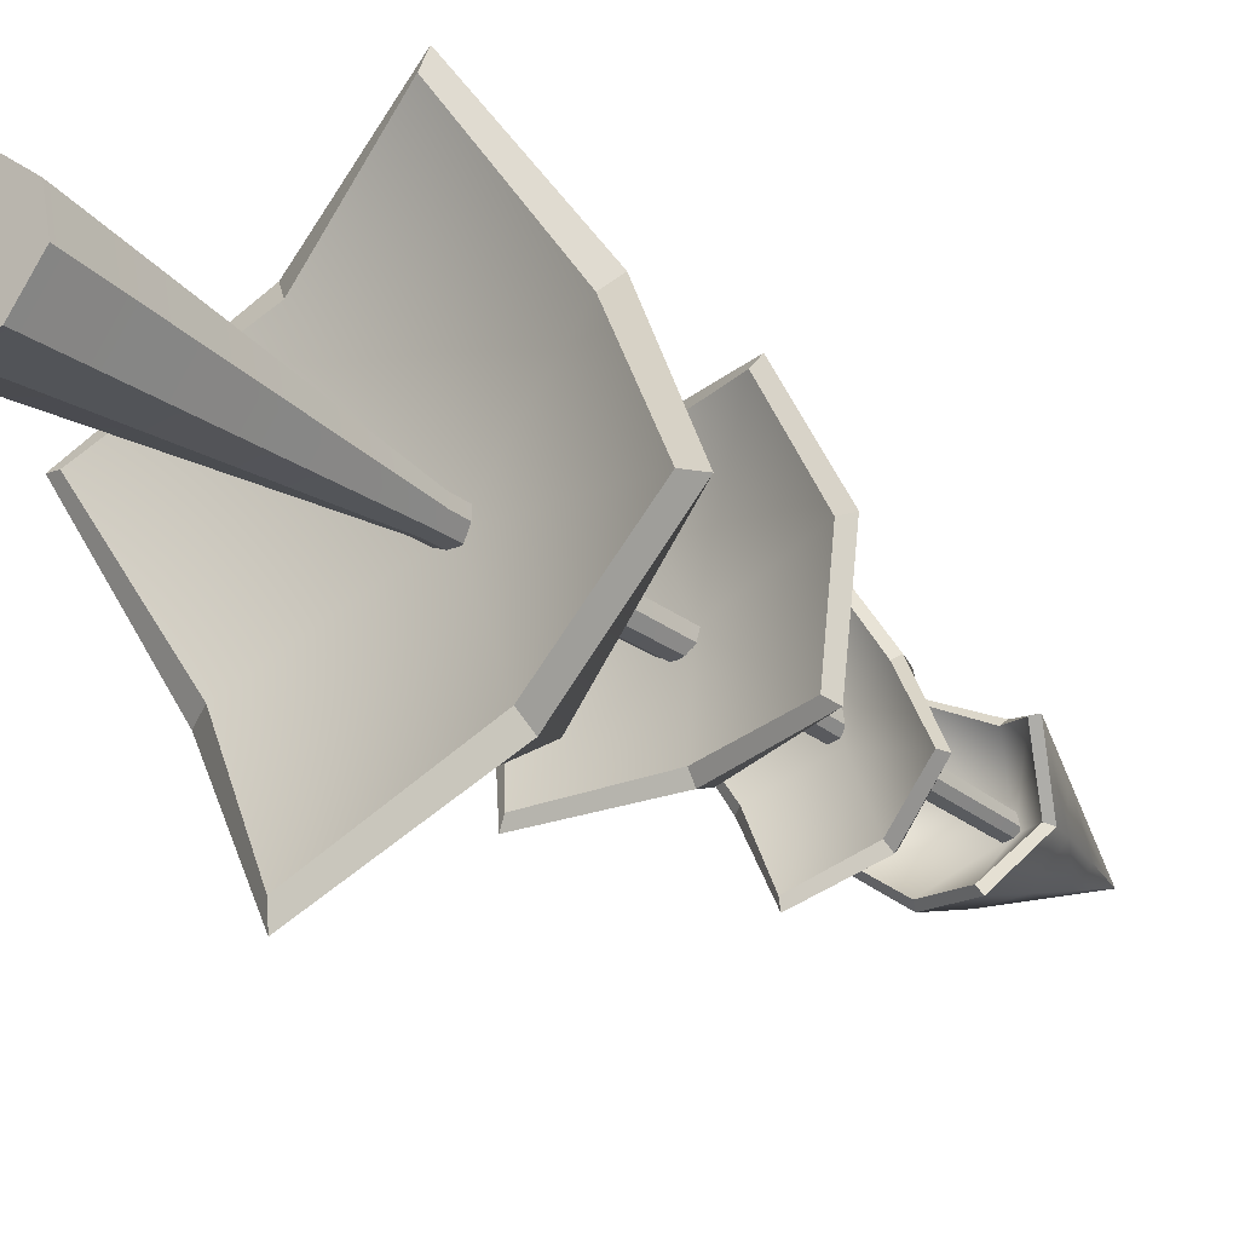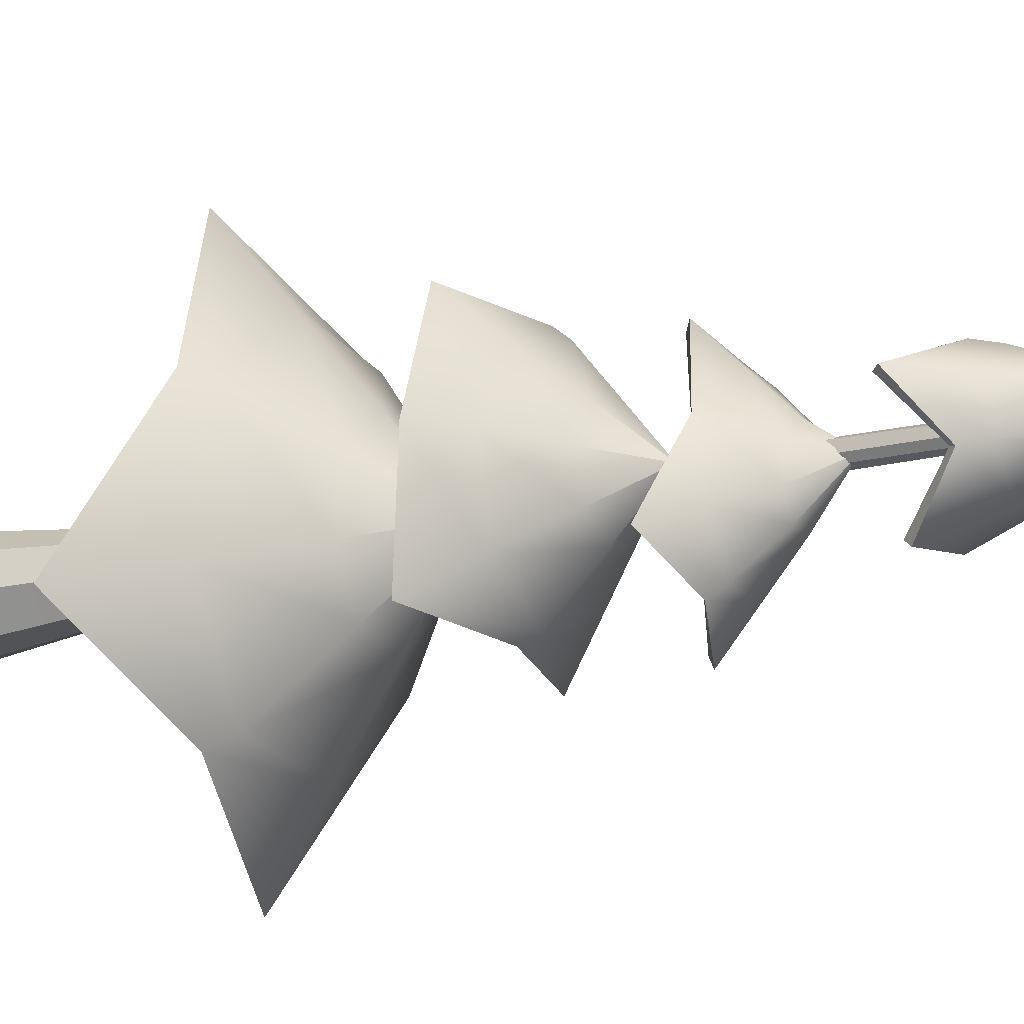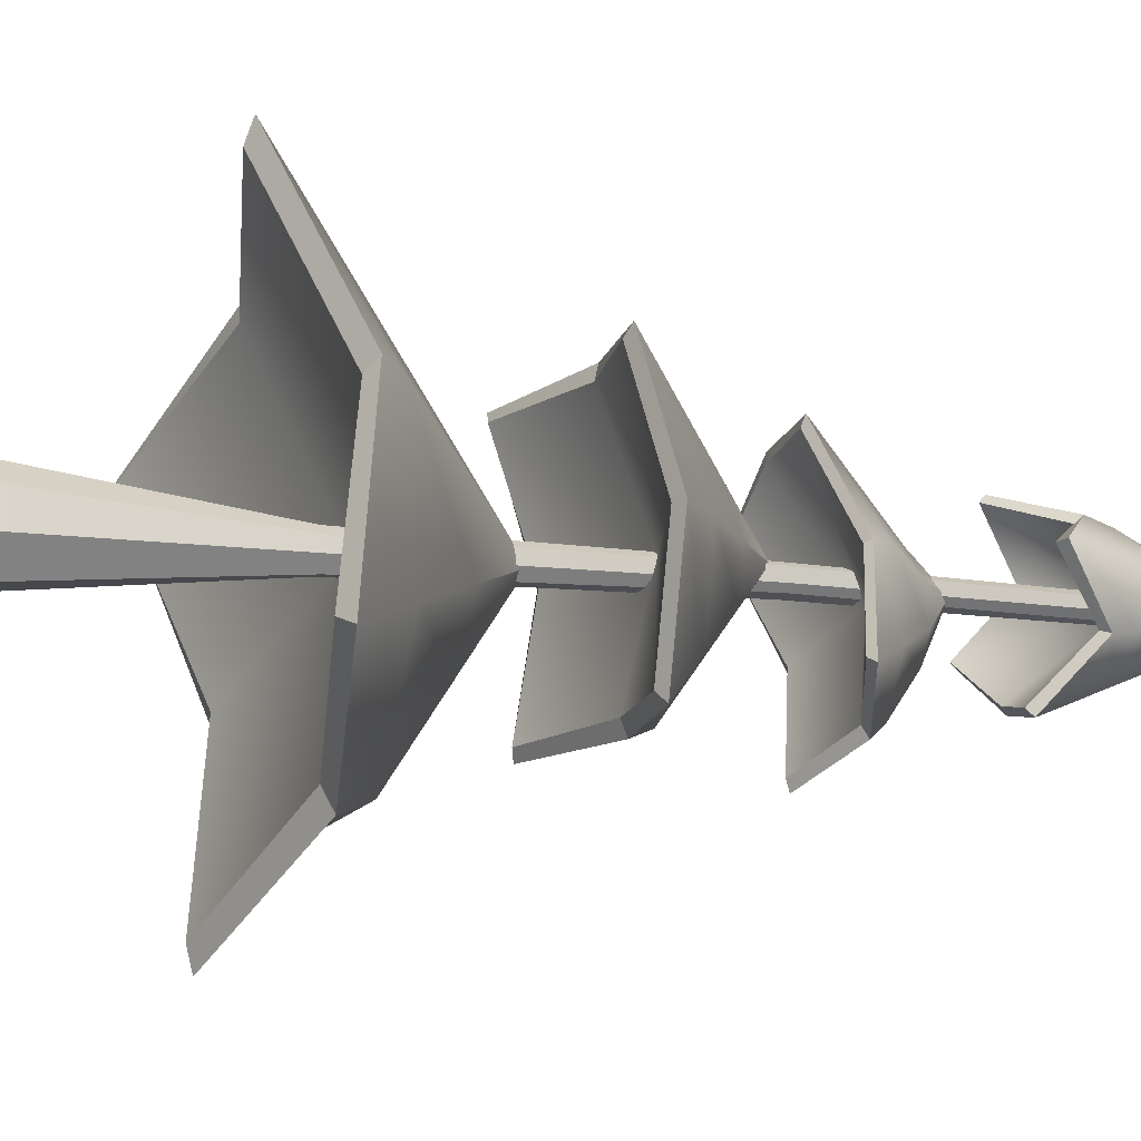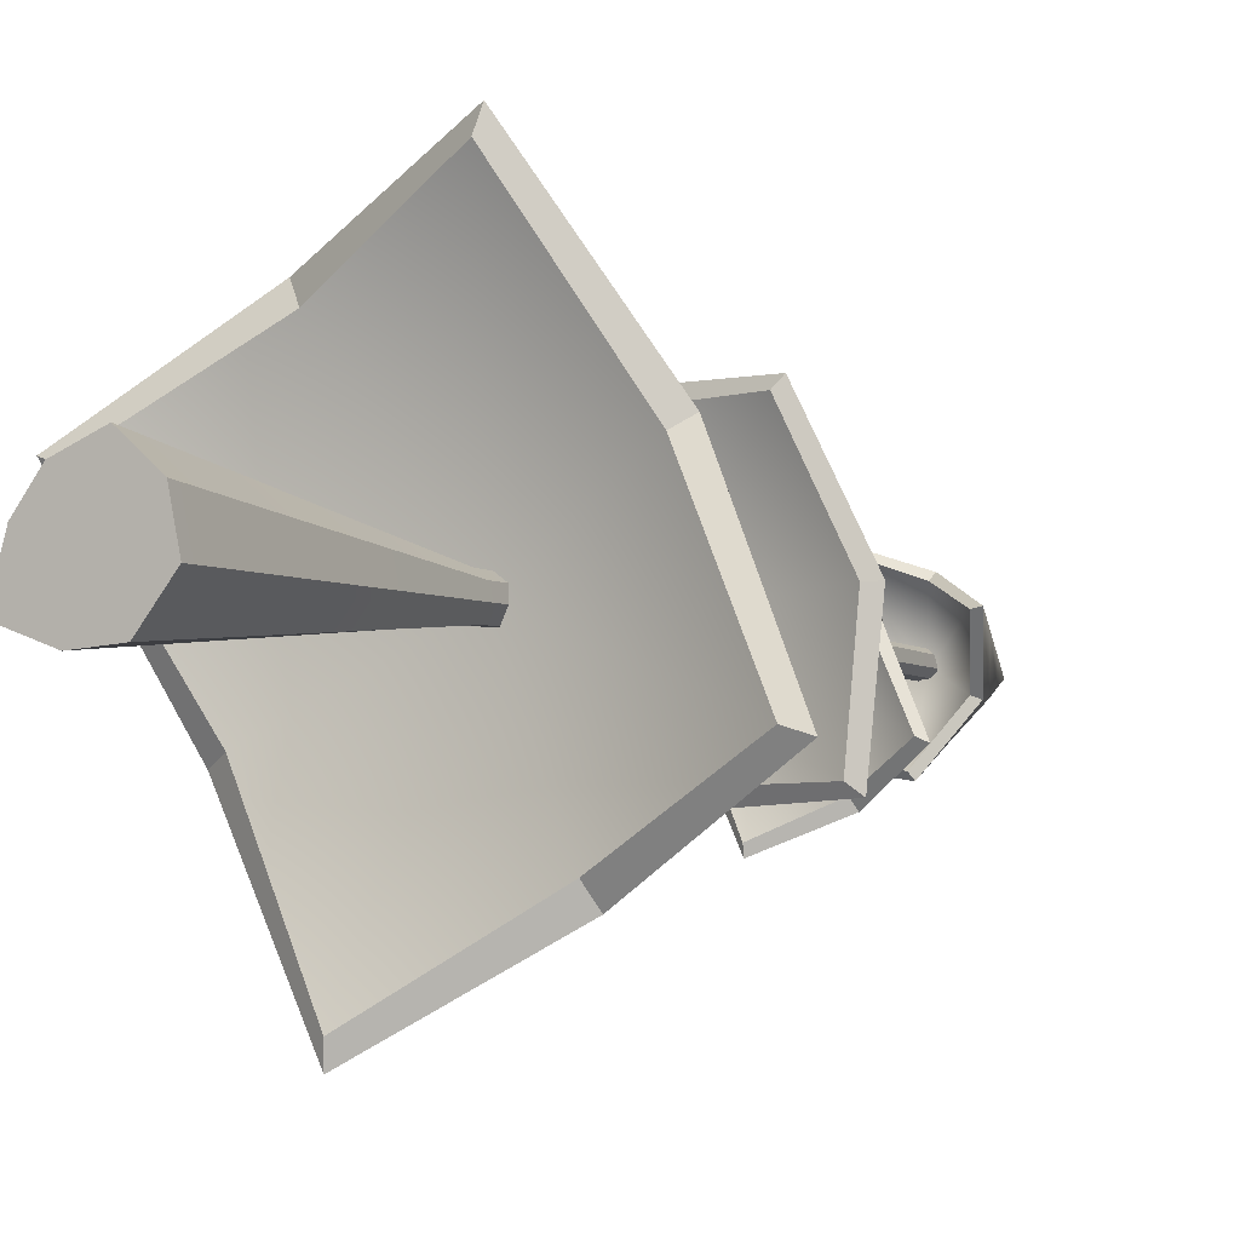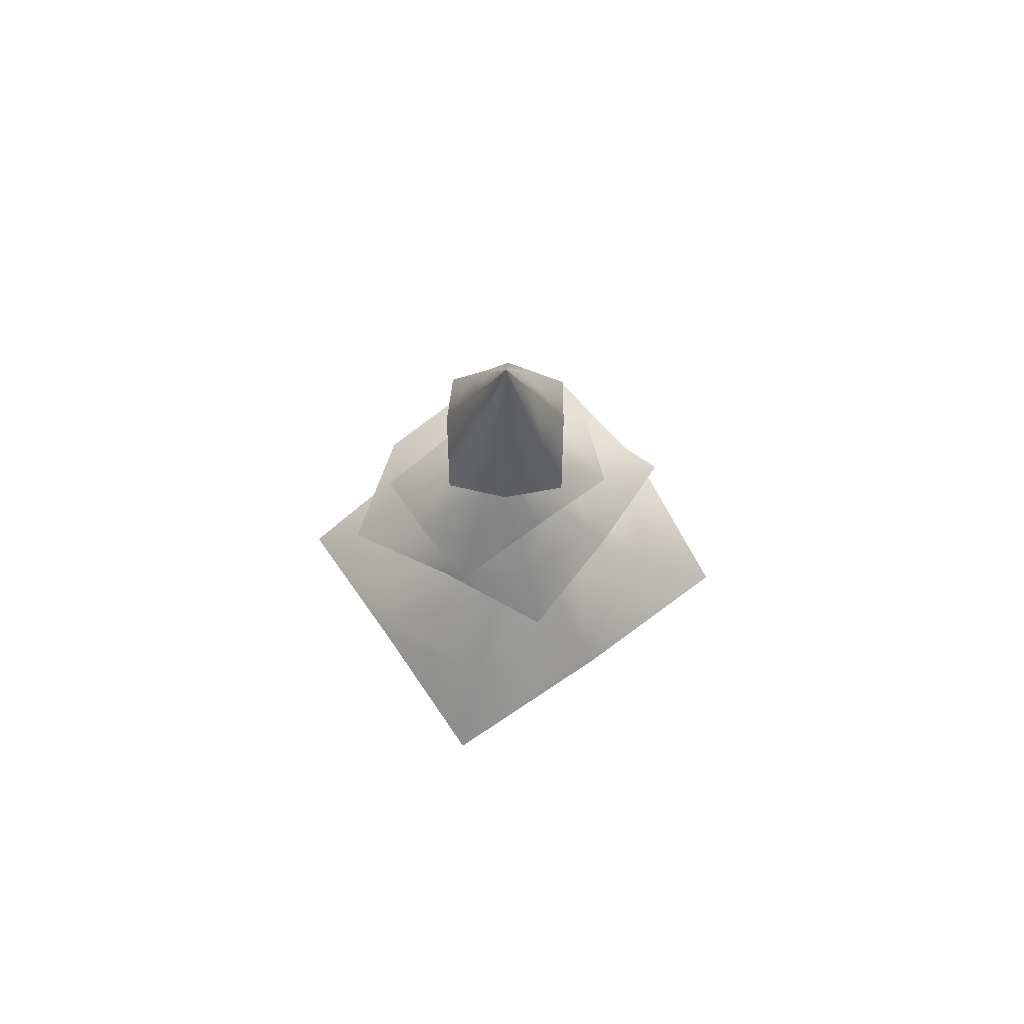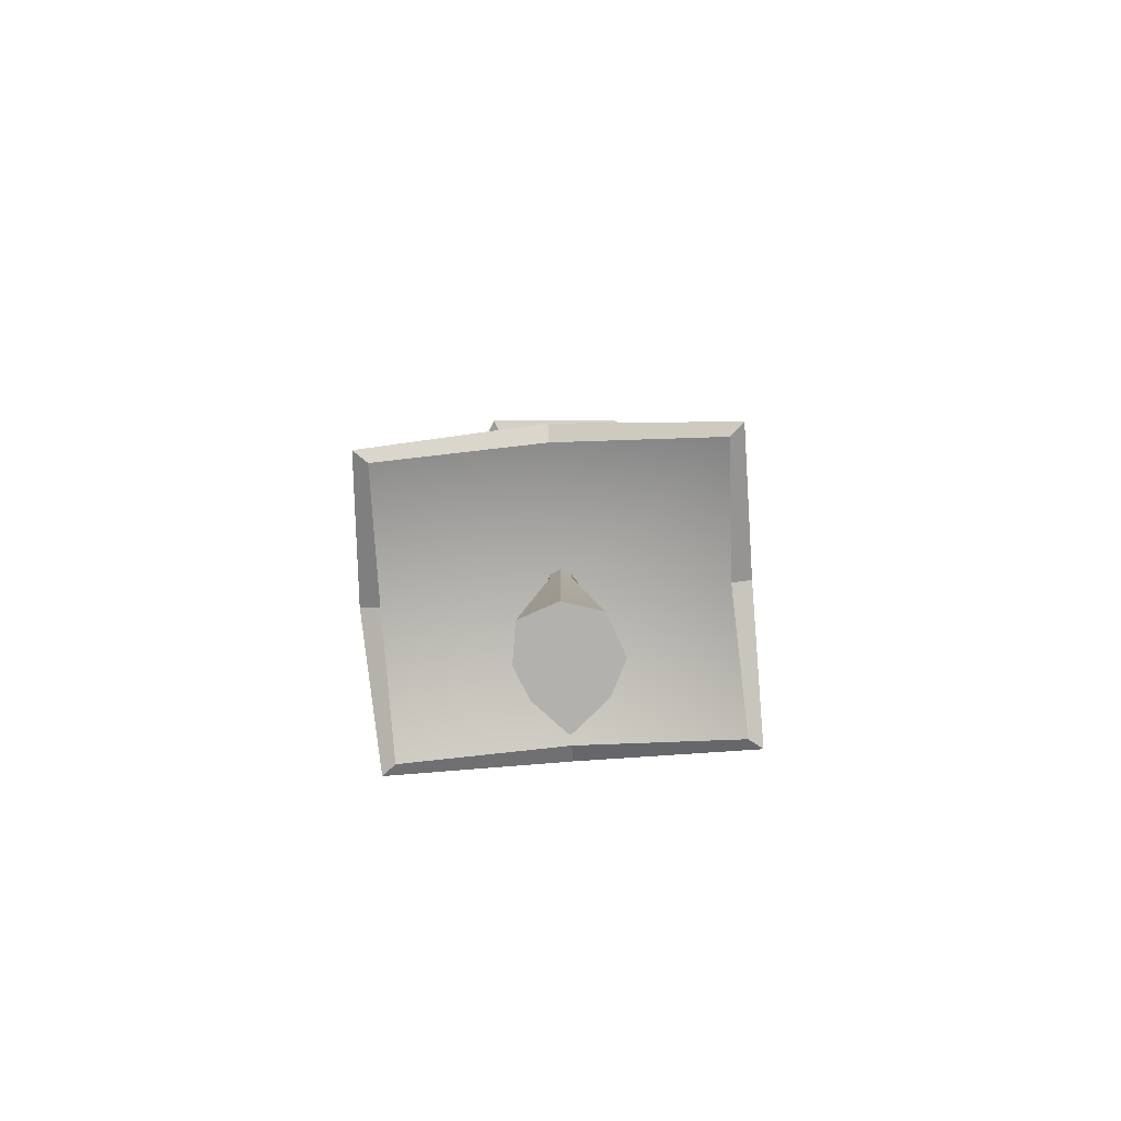
<metadata>
{"format":"obj","ext":"obj","renderer":"f3d","projection":"perspective","resolution":1024,"background":"white","views":[{"elev":-26.9,"azim":39.5,"up":"+Z"},{"elev":-18.1,"azim":117.8,"up":"+Z"},{"elev":-10.3,"azim":67.7,"up":"+Z"},{"elev":-5.0,"azim":30.4,"up":"+Z"},{"elev":74.1,"azim":-154.9,"up":"+Y"},{"elev":-79.3,"azim":64.3,"up":"+Y"}]}
</metadata>
<code>
g default
v -46.08 -5.943 -28.25
v -46.86 -5.943 -27.96
v -46.63 -5.943 -27.19
v -46.27 -5.943 -26.71
v -45.61 -5.943 -26.45
v -45.06 -5.943 -26.93
v -44.91 -5.943 -27.61
v -45.4 -5.943 -28.2
v -45.99 -0.2204 -27.62
v -46.19 -0.2204 -27.51
v -46.18 -0.2204 -27.29
v -46.05 -0.2204 -27.13
v -45.85 -0.2204 -27.1
v -45.69 -0.2204 -27.22
v -45.66 -0.2204 -27.43
v -45.76 -0.2204 -27.63
v -45.9 4.985 -27.53
v -46.02 4.985 -27.43
v -46.09 4.985 -27.31
v -45.95 4.985 -27.15
v -45.79 4.985 -27.13
v -45.62 4.985 -27.2
v -45.65 4.985 -27.38
v -45.76 4.985 -27.47
v -45.92 10.45 -27.57
v -46.03 10.45 -27.48
v -46.04 10.45 -27.35
v -45.96 10.45 -27.24
v -45.82 10.45 -27.22
v -45.72 10.45 -27.3
v -45.7 10.45 -27.44
v -45.78 10.45 -27.55
v -45.87 -5.943 -27.39
v -45.87 10.45 -27.39
v -46.79 -1.209 -31.68
v -48.61 -0.4997 -28.88
v -50.11 -1.209 -25.91
v -47.72 -0.4981 -24.31
v -45.13 -1.209 -23.04
v -43.37 -0.4442 -25.87
v -41.81 -1.209 -28.82
v -44.29 -0.5483 -30.27
v -46.51 -0.1018 -30.24
v -48.3 -0.1018 -28.71
v -48.72 -0.1018 -26.39
v -47.52 -0.1018 -24.64
v -45.41 -0.1018 -24.48
v -43.61 -0.1018 -26.01
v -43.19 -0.1018 -28.33
v -44.39 -0.1018 -30.08
v -46.23 1.005 -28.8
v -47.13 1.005 -28.04
v -47.34 1.005 -26.88
v -46.74 1.005 -26
v -45.68 1.005 -25.92
v -44.78 1.005 -26.69
v -44.57 1.005 -27.85
v -45.18 1.005 -28.72
v -45.96 2.113 -27.36
v -45.19 -1.312 -23.38
v -45.96 0.1967 -27.36
v -43.64 -0.5475 -26.03
v -49.78 -1.312 -26.02
v -47.53 -0.6014 -24.63
v -44.47 -0.6517 -29.95
v -46.72 -1.312 -31.34
v -42.14 -1.312 -28.7
v -48.33 -0.603 -28.73
v -47.42 2.528 -29.25
v -47.96 3.017 -27.22
v -48.25 2.528 -25.19
v -46.19 3.018 -25.02
v -44.09 2.528 -25.09
v -43.13 2.681 -27.11
v -43.26 2.528 -29.15
v -45.34 2.983 -29.21
v -46.86 3.291 -28.55
v -47.71 3.291 -27.22
v -47.42 3.291 -25.85
v -46.15 3.291 -25.26
v -44.65 3.291 -25.79
v -43.8 3.291 -27.12
v -44.09 3.291 -28.49
v -45.36 3.291 -29.08
v -46.31 4.053 -27.86
v -46.73 4.053 -27.19
v -46.59 4.053 -26.51
v -45.95 4.053 -26.21
v -45.2 4.053 -26.48
v -44.78 4.053 -27.15
v -44.93 4.053 -27.83
v -45.56 4.053 -28.12
v -45.76 4.816 -27.17
v -44.23 2.457 -25.26
v -45.76 3.496 -27.17
v -43.36 2.61 -27.11
v -48.05 2.457 -25.35
v -46.15 2.947 -25.25
v -45.38 2.912 -28.98
v -47.29 2.457 -29.08
v -43.46 2.457 -28.99
v -47.73 2.946 -27.22
v -43.88 5.139 -28.49
v -44.88 5.544 -29.14
v -45.99 5.139 -29.6
v -46.86 5.545 -28.17
v -47.61 5.139 -26.66
v -46.77 5.266 -25.71
v -45.49 5.139 -25.55
v -44.68 5.516 -27.02
v -44.5 5.77 -28.19
v -44.98 5.77 -28.96
v -45.91 5.77 -28.93
v -46.74 5.77 -28.1
v -46.99 5.77 -26.97
v -46.51 5.77 -26.19
v -45.58 5.77 -26.22
v -44.75 5.77 -27.05
v -45.12 6.402 -27.88
v -45.36 6.402 -28.27
v -45.83 6.402 -28.25
v -46.24 6.402 -27.84
v -46.37 6.402 -27.27
v -46.12 6.402 -26.88
v -45.66 6.402 -26.9
v -45.24 6.402 -27.31
v -45.87 7.033 -27.36
v -47.46 5.081 -26.73
v -45.74 5.941 -27.58
v -46.68 5.207 -25.88
v -45.97 5.081 -29.44
v -46.75 5.486 -28.1
v -44.8 5.457 -27.08
v -44.02 5.081 -28.42
v -45.51 5.081 -25.71
v -44.97 5.485 -28.98
v -46.38 7.786 -26.07
v -45.44 8.5 -26.42
v -44.54 7.786 -26.88
v -44.89 8.501 -27.83
v -45.35 7.786 -28.72
v -46.38 8.009 -28.56
v -47.2 7.786 -27.91
v -46.8 8.451 -26.99
v -46.21 8.9 -26.51
v -45.49 8.9 -26.53
v -44.99 8.9 -27.05
v -45 8.9 -27.78
v -45.53 8.9 -28.28
v -46.25 8.9 -28.26
v -46.75 8.9 -27.74
v -46.74 8.9 -27.01
v -46.04 10.01 -26.95
v -45.68 10.01 -26.96
v -45.43 10.01 -27.22
v -45.44 10.01 -27.59
v -45.7 10.01 -27.84
v -46.06 10.01 -27.83
v -46.31 10.01 -27.57
v -46.3 10.01 -27.2
v -45.87 11.13 -27.4
v -45.4 7.682 -28.62
v -45.87 9.201 -27.4
v -46.34 7.905 -28.46
v -44.65 7.682 -26.92
v -45 8.397 -27.78
v -46.69 8.347 -27.03
v -46.34 7.682 -26.17
v -47.09 7.682 -27.87
v -45.48 8.396 -26.52
g skinny_tree1_pCylinder2
f 1 2 10 9
f 2 3 11 10
f 3 4 12 11
f 4 5 13 12
f 5 6 14 13
f 6 7 15 14
f 7 8 16 15
f 8 1 9 16
f 9 10 18 17
f 10 11 19 18
f 11 12 20 19
f 12 13 21 20
f 13 14 22 21
f 14 15 23 22
f 15 16 24 23
f 16 9 17 24
f 17 18 26 25
f 18 19 27 26
f 19 20 28 27
f 20 21 29 28
f 21 22 30 29
f 22 23 31 30
f 23 24 32 31
f 24 17 25 32
f 2 1 33
f 3 2 33
f 4 3 33
f 5 4 33
f 6 5 33
f 7 6 33
f 8 7 33
f 1 8 33
f 25 26 34
f 26 27 34
f 27 28 34
f 28 29 34
f 29 30 34
f 30 31 34
f 31 32 34
f 32 25 34
f 35 36 44 43
f 36 37 45 44
f 37 38 46 45
f 38 39 47 46
f 39 40 48 47
f 40 41 49 48
f 41 42 50 49
f 42 35 43 50
f 43 44 52 51
f 44 45 53 52
f 45 46 54 53
f 46 47 55 54
f 47 48 56 55
f 48 49 57 56
f 49 50 58 57
f 50 43 51 58
f 60 61 62
f 51 52 59
f 52 53 59
f 53 54 59
f 54 55 59
f 55 56 59
f 56 57 59
f 57 58 59
f 58 51 59
f 63 61 64
f 66 65 61
f 67 61 65
f 64 61 60
f 68 61 63
f 66 61 68
f 62 61 67
f 40 39 60 62
f 38 37 63 64
f 35 42 65 66
f 42 41 67 65
f 39 38 64 60
f 37 36 68 63
f 36 35 66 68
f 41 40 62 67
f 69 70 78 77
f 70 71 79 78
f 71 72 80 79
f 72 73 81 80
f 73 74 82 81
f 74 75 83 82
f 75 76 84 83
f 76 69 77 84
f 77 78 86 85
f 78 79 87 86
f 79 80 88 87
f 80 81 89 88
f 81 82 90 89
f 82 83 91 90
f 83 84 92 91
f 84 77 85 92
f 94 95 96
f 85 86 93
f 86 87 93
f 87 88 93
f 88 89 93
f 89 90 93
f 90 91 93
f 91 92 93
f 92 85 93
f 97 95 98
f 100 99 95
f 101 95 99
f 98 95 94
f 102 95 97
f 100 95 102
f 96 95 101
f 74 73 94 96
f 72 71 97 98
f 69 76 99 100
f 76 75 101 99
f 73 72 98 94
f 71 70 102 97
f 70 69 100 102
f 75 74 96 101
f 103 104 112 111
f 104 105 113 112
f 105 106 114 113
f 106 107 115 114
f 107 108 116 115
f 108 109 117 116
f 109 110 118 117
f 110 103 111 118
f 111 112 120 119
f 112 113 121 120
f 113 114 122 121
f 114 115 123 122
f 115 116 124 123
f 116 117 125 124
f 117 118 126 125
f 118 111 119 126
f 128 129 130
f 119 120 127
f 120 121 127
f 121 122 127
f 122 123 127
f 123 124 127
f 124 125 127
f 125 126 127
f 126 119 127
f 131 129 132
f 134 133 129
f 135 129 133
f 132 129 128
f 136 129 131
f 134 129 136
f 130 129 135
f 108 107 128 130
f 106 105 131 132
f 103 110 133 134
f 110 109 135 133
f 107 106 132 128
f 105 104 136 131
f 104 103 134 136
f 109 108 130 135
f 137 138 146 145
f 138 139 147 146
f 139 140 148 147
f 140 141 149 148
f 141 142 150 149
f 142 143 151 150
f 143 144 152 151
f 144 137 145 152
f 145 146 154 153
f 146 147 155 154
f 147 148 156 155
f 148 149 157 156
f 149 150 158 157
f 150 151 159 158
f 151 152 160 159
f 152 145 153 160
f 162 163 164
f 153 154 161
f 154 155 161
f 155 156 161
f 156 157 161
f 157 158 161
f 158 159 161
f 159 160 161
f 160 153 161
f 165 163 166
f 168 167 163
f 169 163 167
f 166 163 162
f 170 163 165
f 168 163 170
f 164 163 169
f 142 141 162 164
f 140 139 165 166
f 137 144 167 168
f 144 143 169 167
f 141 140 166 162
f 139 138 170 165
f 138 137 168 170
f 143 142 164 169

</code>
